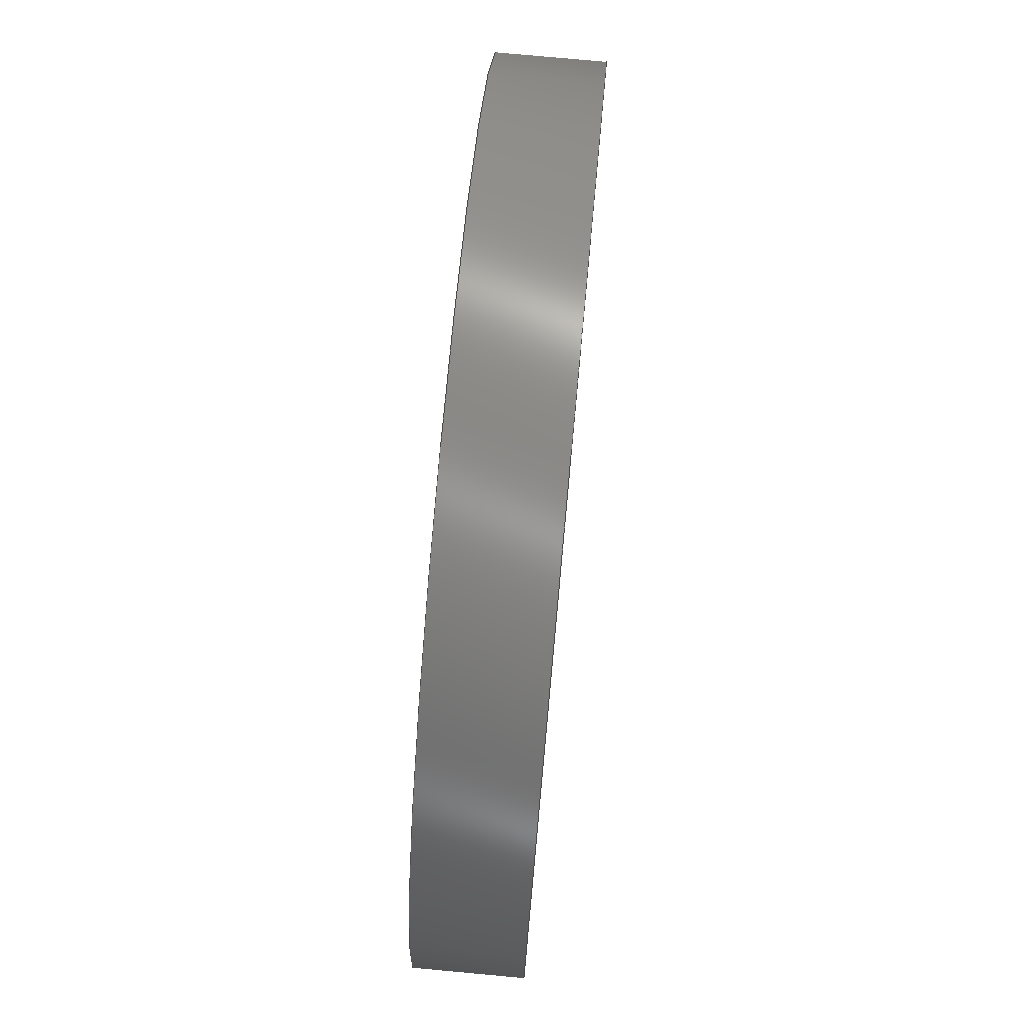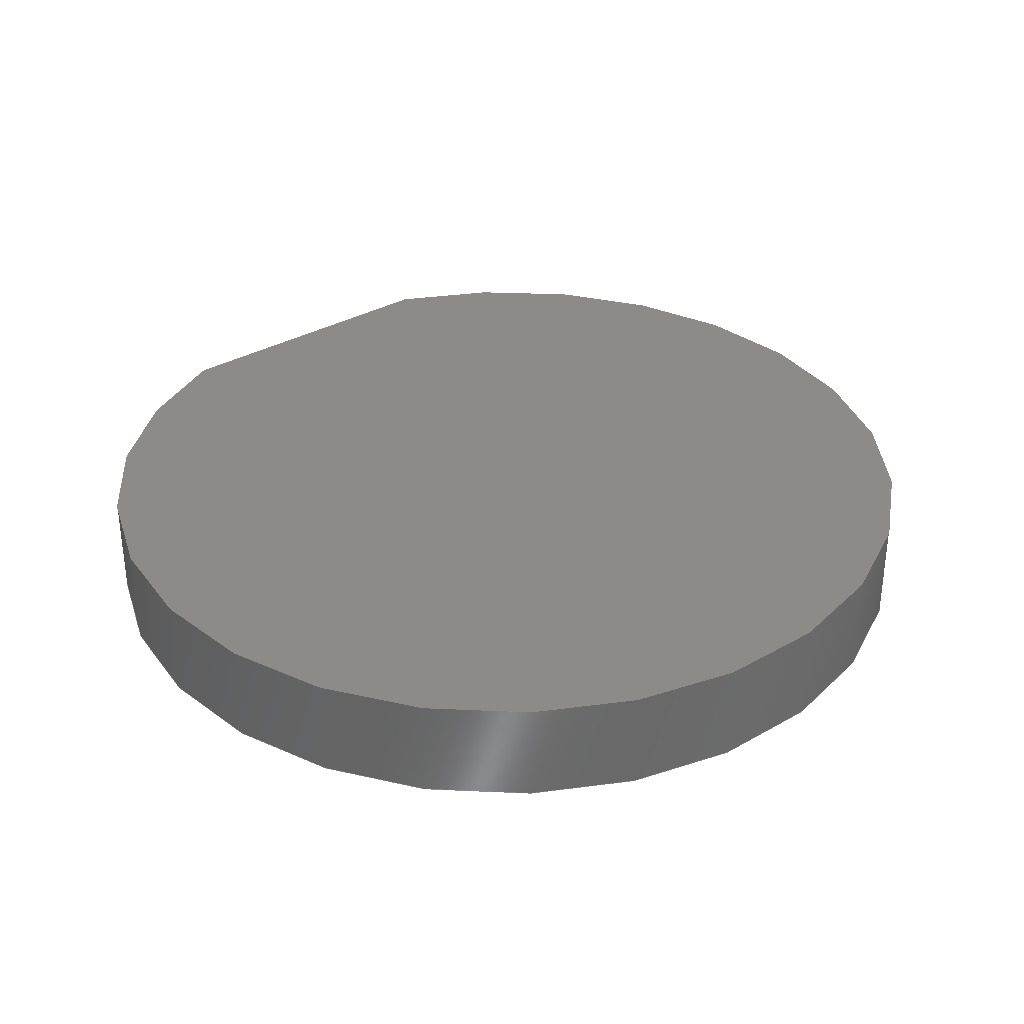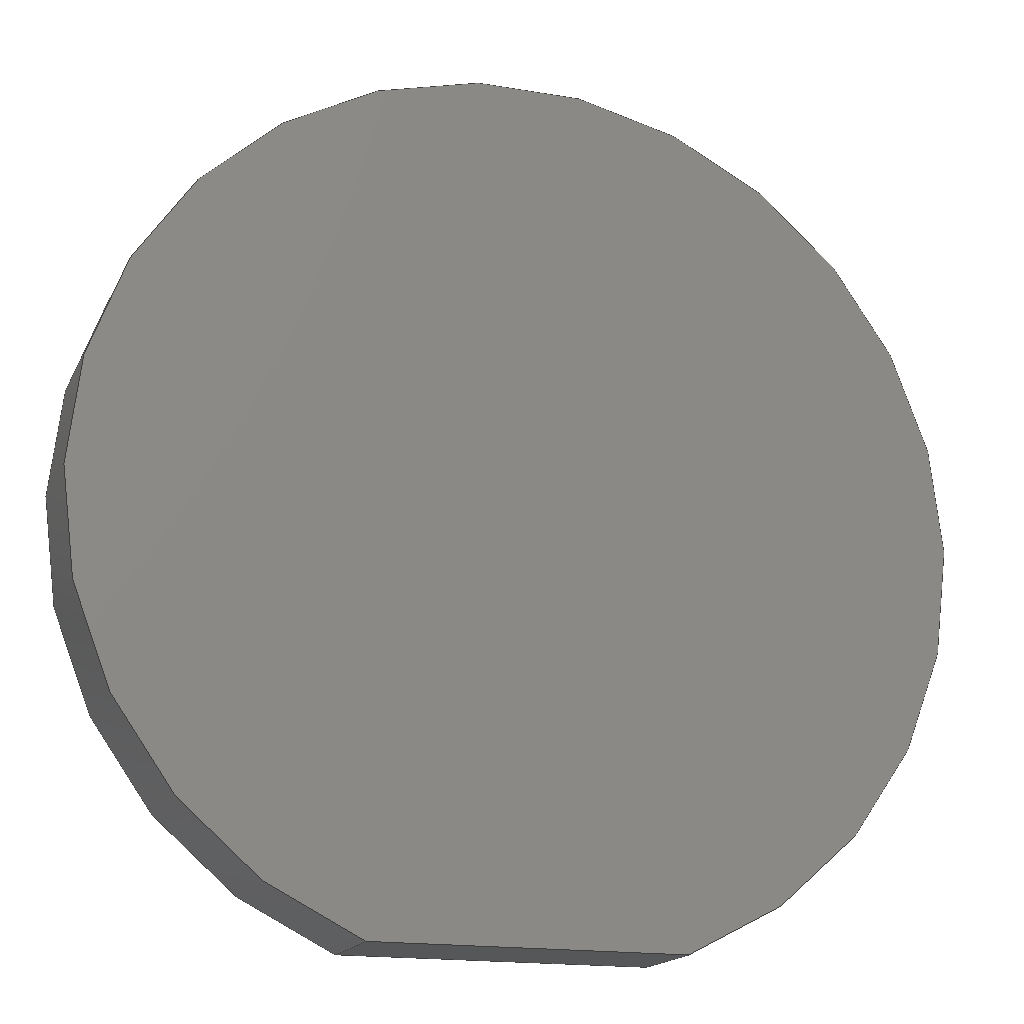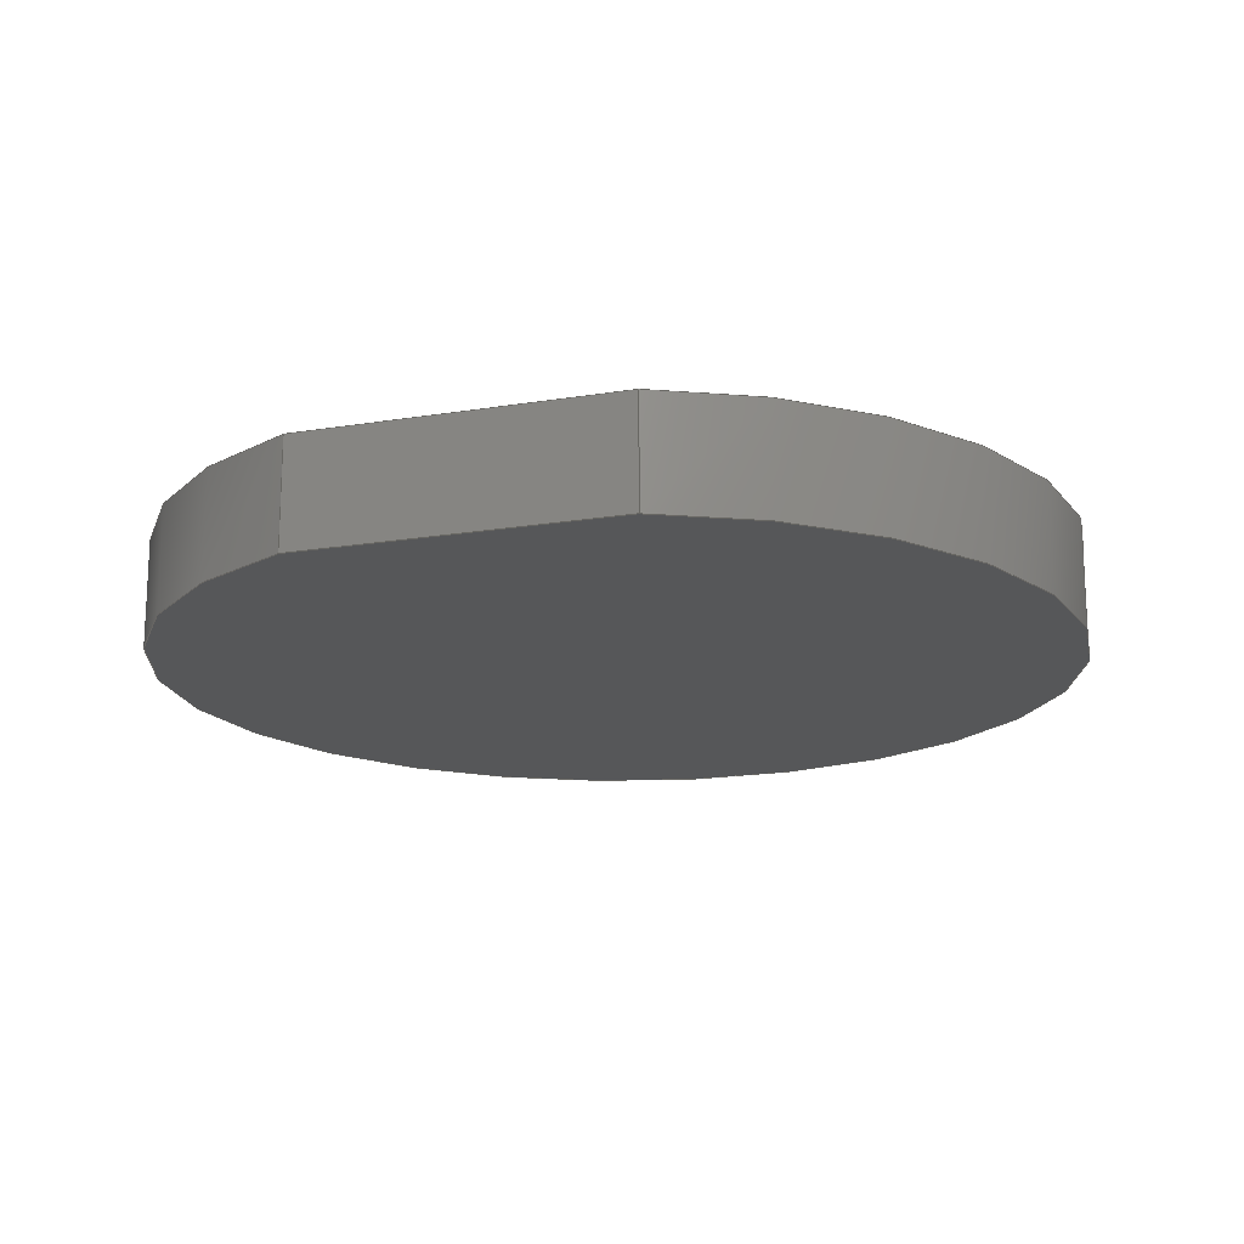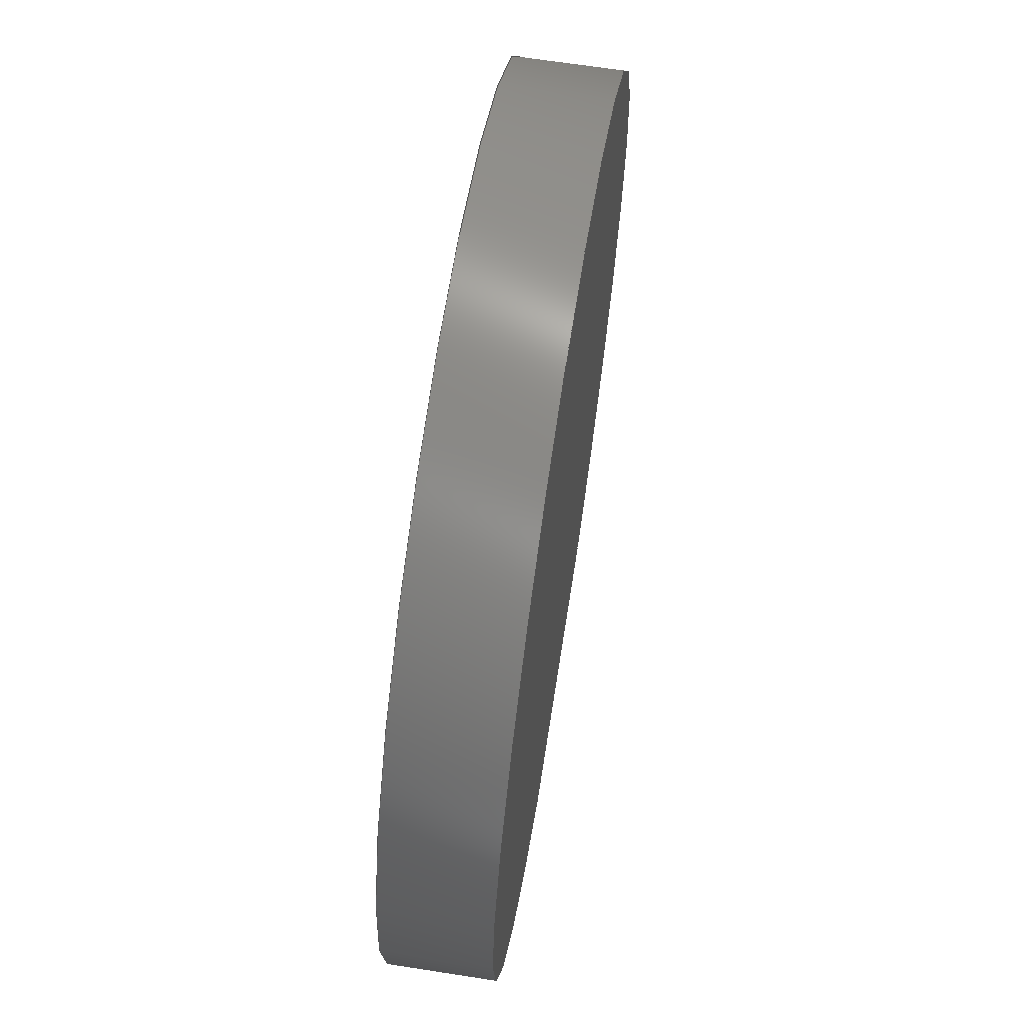
<metadata>
{"format":"step","ext":"step","renderer":"f3d","projection":"perspective","resolution":1024,"background":"white","views":[{"elev":76.3,"azim":95.3,"up":"+Y"},{"elev":33.5,"azim":141.9,"up":"+Z"},{"elev":-17.0,"azim":161.0,"up":"+Y"},{"elev":-17.2,"azim":18.2,"up":"+Z"},{"elev":66.1,"azim":-81.1,"up":"+Y"}]}
</metadata>
<code>
ISO-10303-21;
DATA;
#1 = APPLICATION_PROTOCOL_DEFINITION('international standard',
  'config_control_design',1994,#2);
#2 = APPLICATION_CONTEXT(
'configuration controlled 3D designs of mechanical parts and assemblies'
  );
#3 = SHAPE_DEFINITION_REPRESENTATION(#4,#10);
#4 = PRODUCT_DEFINITION_SHAPE('','',#5);
#5 = PRODUCT_DEFINITION('design','',#6,#9);
#6 = PRODUCT_DEFINITION_FORMATION_WITH_SPECIFIED_SOURCE('','',#7,
  .NOT_KNOWN.);
#7 = PRODUCT('Open CASCADE STEP translator 7.5 3',
  'Open CASCADE STEP translator 7.5 3','',(#8));
#8 = MECHANICAL_CONTEXT('',#2,'mechanical');
#9 = DESIGN_CONTEXT('',#2,'design');
#10 = ADVANCED_BREP_SHAPE_REPRESENTATION('',(#11,#15),#199);
#11 = AXIS2_PLACEMENT_3D('',#12,#13,#14);
#12 = CARTESIAN_POINT('',(0,0,0));
#13 = DIRECTION('',(0,0,1));
#14 = DIRECTION('',(1,0,-0));
#15 = MANIFOLD_SOLID_BREP('',#16);
#16 = CLOSED_SHELL('',(#17,#132,#189,#194));
#17 = ADVANCED_FACE('',(#18),#32,.F.);
#18 = FACE_BOUND('',#19,.F.);
#19 = EDGE_LOOP('',(#20,#55,#83,#106));
#20 = ORIENTED_EDGE('',*,*,#21,.T.);
#21 = EDGE_CURVE('',#22,#24,#26,.T.);
#22 = VERTEX_POINT('',#23);
#23 = CARTESIAN_POINT('',(-0.25,0,0));
#24 = VERTEX_POINT('',#25);
#25 = CARTESIAN_POINT('',(-0.25,0,0.12));
#26 = SURFACE_CURVE('',#27,(#31,#43),.PCURVE_S1);
#27 = LINE('',#28,#29);
#28 = CARTESIAN_POINT('',(-0.25,0,0));
#29 = VECTOR('',#30,1);
#30 = DIRECTION('',(0,0,1));
#31 = PCURVE('',#32,#37);
#32 = PLANE('',#33);
#33 = AXIS2_PLACEMENT_3D('',#34,#35,#36);
#34 = CARTESIAN_POINT('',(-0.25,0,0));
#35 = DIRECTION('',(0,1,0));
#36 = DIRECTION('',(1,0,0));
#37 = DEFINITIONAL_REPRESENTATION('',(#38),#42);
#38 = LINE('',#39,#40);
#39 = CARTESIAN_POINT('',(0,0));
#40 = VECTOR('',#41,1);
#41 = DIRECTION('',(0,-1));
#42 = ( GEOMETRIC_REPRESENTATION_CONTEXT(2) 
PARAMETRIC_REPRESENTATION_CONTEXT() REPRESENTATION_CONTEXT('2D SPACE',''
  ) );
#43 = PCURVE('',#44,#49);
#44 = CYLINDRICAL_SURFACE('',#45,0.5086);
#45 = AXIS2_PLACEMENT_3D('',#46,#47,#48);
#46 = CARTESIAN_POINT('',(-0.0725,0.4766,0));
#47 = DIRECTION('',(0,0,-1));
#48 = DIRECTION('',(-0.349,-0.9371,-0));
#49 = DEFINITIONAL_REPRESENTATION('',(#50),#54);
#50 = LINE('',#51,#52);
#51 = CARTESIAN_POINT('',(0,0));
#52 = VECTOR('',#53,1);
#53 = DIRECTION('',(0,-1));
#54 = ( GEOMETRIC_REPRESENTATION_CONTEXT(2) 
PARAMETRIC_REPRESENTATION_CONTEXT() REPRESENTATION_CONTEXT('2D SPACE',''
  ) );
#55 = ORIENTED_EDGE('',*,*,#56,.T.);
#56 = EDGE_CURVE('',#24,#57,#59,.T.);
#57 = VERTEX_POINT('',#58);
#58 = CARTESIAN_POINT('',(0.105,5.551e-17,0.12));
#59 = SURFACE_CURVE('',#60,(#64,#71),.PCURVE_S1);
#60 = LINE('',#61,#62);
#61 = CARTESIAN_POINT('',(-0.25,0,0.12));
#62 = VECTOR('',#63,1);
#63 = DIRECTION('',(1,0,0));
#64 = PCURVE('',#32,#65);
#65 = DEFINITIONAL_REPRESENTATION('',(#66),#70);
#66 = LINE('',#67,#68);
#67 = CARTESIAN_POINT('',(0,-0.12));
#68 = VECTOR('',#69,1);
#69 = DIRECTION('',(1,0));
#70 = ( GEOMETRIC_REPRESENTATION_CONTEXT(2) 
PARAMETRIC_REPRESENTATION_CONTEXT() REPRESENTATION_CONTEXT('2D SPACE',''
  ) );
#71 = PCURVE('',#72,#77);
#72 = PLANE('',#73);
#73 = AXIS2_PLACEMENT_3D('',#74,#75,#76);
#74 = CARTESIAN_POINT('',(0,0,0.12));
#75 = DIRECTION('',(0,0,1));
#76 = DIRECTION('',(1,0,-0));
#77 = DEFINITIONAL_REPRESENTATION('',(#78),#82);
#78 = LINE('',#79,#80);
#79 = CARTESIAN_POINT('',(-0.25,0));
#80 = VECTOR('',#81,1);
#81 = DIRECTION('',(1,0));
#82 = ( GEOMETRIC_REPRESENTATION_CONTEXT(2) 
PARAMETRIC_REPRESENTATION_CONTEXT() REPRESENTATION_CONTEXT('2D SPACE',''
  ) );
#83 = ORIENTED_EDGE('',*,*,#84,.F.);
#84 = EDGE_CURVE('',#85,#57,#87,.T.);
#85 = VERTEX_POINT('',#86);
#86 = CARTESIAN_POINT('',(0.105,5.551e-17,0));
#87 = SURFACE_CURVE('',#88,(#92,#99),.PCURVE_S1);
#88 = LINE('',#89,#90);
#89 = CARTESIAN_POINT('',(0.105,5.551e-17,0));
#90 = VECTOR('',#91,1);
#91 = DIRECTION('',(0,0,1));
#92 = PCURVE('',#32,#93);
#93 = DEFINITIONAL_REPRESENTATION('',(#94),#98);
#94 = LINE('',#95,#96);
#95 = CARTESIAN_POINT('',(0.355,0));
#96 = VECTOR('',#97,1);
#97 = DIRECTION('',(0,-1));
#98 = ( GEOMETRIC_REPRESENTATION_CONTEXT(2) 
PARAMETRIC_REPRESENTATION_CONTEXT() REPRESENTATION_CONTEXT('2D SPACE',''
  ) );
#99 = PCURVE('',#44,#100);
#100 = DEFINITIONAL_REPRESENTATION('',(#101),#105);
#101 = LINE('',#102,#103);
#102 = CARTESIAN_POINT('',(5.57,0));
#103 = VECTOR('',#104,1);
#104 = DIRECTION('',(0,-1));
#105 = ( GEOMETRIC_REPRESENTATION_CONTEXT(2) 
PARAMETRIC_REPRESENTATION_CONTEXT() REPRESENTATION_CONTEXT('2D SPACE',''
  ) );
#106 = ORIENTED_EDGE('',*,*,#107,.F.);
#107 = EDGE_CURVE('',#22,#85,#108,.T.);
#108 = SURFACE_CURVE('',#109,(#113,#120),.PCURVE_S1);
#109 = LINE('',#110,#111);
#110 = CARTESIAN_POINT('',(-0.25,0,0));
#111 = VECTOR('',#112,1);
#112 = DIRECTION('',(1,0,0));
#113 = PCURVE('',#32,#114);
#114 = DEFINITIONAL_REPRESENTATION('',(#115),#119);
#115 = LINE('',#116,#117);
#116 = CARTESIAN_POINT('',(0,0));
#117 = VECTOR('',#118,1);
#118 = DIRECTION('',(1,0));
#119 = ( GEOMETRIC_REPRESENTATION_CONTEXT(2) 
PARAMETRIC_REPRESENTATION_CONTEXT() REPRESENTATION_CONTEXT('2D SPACE',''
  ) );
#120 = PCURVE('',#121,#126);
#121 = PLANE('',#122);
#122 = AXIS2_PLACEMENT_3D('',#123,#124,#125);
#123 = CARTESIAN_POINT('',(0,0,0));
#124 = DIRECTION('',(0,0,1));
#125 = DIRECTION('',(1,0,-0));
#126 = DEFINITIONAL_REPRESENTATION('',(#127),#131);
#127 = LINE('',#128,#129);
#128 = CARTESIAN_POINT('',(-0.25,0));
#129 = VECTOR('',#130,1);
#130 = DIRECTION('',(1,0));
#131 = ( GEOMETRIC_REPRESENTATION_CONTEXT(2) 
PARAMETRIC_REPRESENTATION_CONTEXT() REPRESENTATION_CONTEXT('2D SPACE',''
  ) );
#132 = ADVANCED_FACE('',(#133),#44,.T.);
#133 = FACE_BOUND('',#134,.T.);
#134 = EDGE_LOOP('',(#135,#136,#162,#163));
#135 = ORIENTED_EDGE('',*,*,#21,.T.);
#136 = ORIENTED_EDGE('',*,*,#137,.T.);
#137 = EDGE_CURVE('',#24,#57,#138,.T.);
#138 = SURFACE_CURVE('',#139,(#144,#151),.PCURVE_S1);
#139 = CIRCLE('',#140,0.5086);
#140 = AXIS2_PLACEMENT_3D('',#141,#142,#143);
#141 = CARTESIAN_POINT('',(-0.0725,0.4766,0.12));
#142 = DIRECTION('',(0,0,-1));
#143 = DIRECTION('',(-0.349,-0.9371,-0));
#144 = PCURVE('',#44,#145);
#145 = DEFINITIONAL_REPRESENTATION('',(#146),#150);
#146 = LINE('',#147,#148);
#147 = CARTESIAN_POINT('',(0,-0.12));
#148 = VECTOR('',#149,1);
#149 = DIRECTION('',(1,0));
#150 = ( GEOMETRIC_REPRESENTATION_CONTEXT(2) 
PARAMETRIC_REPRESENTATION_CONTEXT() REPRESENTATION_CONTEXT('2D SPACE',''
  ) );
#151 = PCURVE('',#72,#152);
#152 = DEFINITIONAL_REPRESENTATION('',(#153),#161);
#153 = ( BOUNDED_CURVE() B_SPLINE_CURVE(2,(#154,#155,#156,#157,#158,#159
,#160),.UNSPECIFIED.,.T.,.F.) B_SPLINE_CURVE_WITH_KNOTS((1,2,2,2,2,1),(
    -2.094,0,2.094,4.189,6.283,
8.378),.UNSPECIFIED.) CURVE() GEOMETRIC_REPRESENTATION_ITEM() 
RATIONAL_B_SPLINE_CURVE((1,0.5,1,0.5,1,0.5,1)) REPRESENTATION_ITEM(
  '') );
#154 = CARTESIAN_POINT('',(-0.25,0));
#155 = CARTESIAN_POINT('',(-1.076,0.3074));
#156 = CARTESIAN_POINT('',(-0.3965,0.8686));
#157 = CARTESIAN_POINT('',(0.2825,1.43));
#158 = CARTESIAN_POINT('',(0.429,0.5612));
#159 = CARTESIAN_POINT('',(0.5755,-0.3074));
#160 = CARTESIAN_POINT('',(-0.25,0));
#161 = ( GEOMETRIC_REPRESENTATION_CONTEXT(2) 
PARAMETRIC_REPRESENTATION_CONTEXT() REPRESENTATION_CONTEXT('2D SPACE',''
  ) );
#162 = ORIENTED_EDGE('',*,*,#84,.F.);
#163 = ORIENTED_EDGE('',*,*,#164,.F.);
#164 = EDGE_CURVE('',#22,#85,#165,.T.);
#165 = SURFACE_CURVE('',#166,(#171,#178),.PCURVE_S1);
#166 = CIRCLE('',#167,0.5086);
#167 = AXIS2_PLACEMENT_3D('',#168,#169,#170);
#168 = CARTESIAN_POINT('',(-0.0725,0.4766,0));
#169 = DIRECTION('',(0,0,-1));
#170 = DIRECTION('',(-0.349,-0.9371,-0));
#171 = PCURVE('',#44,#172);
#172 = DEFINITIONAL_REPRESENTATION('',(#173),#177);
#173 = LINE('',#174,#175);
#174 = CARTESIAN_POINT('',(0,0));
#175 = VECTOR('',#176,1);
#176 = DIRECTION('',(1,0));
#177 = ( GEOMETRIC_REPRESENTATION_CONTEXT(2) 
PARAMETRIC_REPRESENTATION_CONTEXT() REPRESENTATION_CONTEXT('2D SPACE',''
  ) );
#178 = PCURVE('',#121,#179);
#179 = DEFINITIONAL_REPRESENTATION('',(#180),#188);
#180 = ( BOUNDED_CURVE() B_SPLINE_CURVE(2,(#181,#182,#183,#184,#185,#186
,#187),.UNSPECIFIED.,.T.,.F.) B_SPLINE_CURVE_WITH_KNOTS((1,2,2,2,2,1),(
    -2.094,0,2.094,4.189,6.283,
8.378),.UNSPECIFIED.) CURVE() GEOMETRIC_REPRESENTATION_ITEM() 
RATIONAL_B_SPLINE_CURVE((1,0.5,1,0.5,1,0.5,1)) REPRESENTATION_ITEM(
  '') );
#181 = CARTESIAN_POINT('',(-0.25,0));
#182 = CARTESIAN_POINT('',(-1.076,0.3074));
#183 = CARTESIAN_POINT('',(-0.3965,0.8686));
#184 = CARTESIAN_POINT('',(0.2825,1.43));
#185 = CARTESIAN_POINT('',(0.429,0.5612));
#186 = CARTESIAN_POINT('',(0.5755,-0.3074));
#187 = CARTESIAN_POINT('',(-0.25,0));
#188 = ( GEOMETRIC_REPRESENTATION_CONTEXT(2) 
PARAMETRIC_REPRESENTATION_CONTEXT() REPRESENTATION_CONTEXT('2D SPACE',''
  ) );
#189 = ADVANCED_FACE('',(#190),#121,.F.);
#190 = FACE_BOUND('',#191,.F.);
#191 = EDGE_LOOP('',(#192,#193));
#192 = ORIENTED_EDGE('',*,*,#107,.T.);
#193 = ORIENTED_EDGE('',*,*,#164,.F.);
#194 = ADVANCED_FACE('',(#195),#72,.T.);
#195 = FACE_BOUND('',#196,.T.);
#196 = EDGE_LOOP('',(#197,#198));
#197 = ORIENTED_EDGE('',*,*,#56,.T.);
#198 = ORIENTED_EDGE('',*,*,#137,.F.);
#199 = ( GEOMETRIC_REPRESENTATION_CONTEXT(3) 
GLOBAL_UNCERTAINTY_ASSIGNED_CONTEXT((#203)) GLOBAL_UNIT_ASSIGNED_CONTEXT
((#200,#201,#202)) REPRESENTATION_CONTEXT('Context #1',
  '3D Context with UNIT and UNCERTAINTY') );
#200 = ( LENGTH_UNIT() NAMED_UNIT(*) SI_UNIT(.MILLI.,.METRE.) );
#201 = ( NAMED_UNIT(*) PLANE_ANGLE_UNIT() SI_UNIT($,.RADIAN.) );
#202 = ( NAMED_UNIT(*) SI_UNIT($,.STERADIAN.) SOLID_ANGLE_UNIT() );
#203 = UNCERTAINTY_MEASURE_WITH_UNIT(LENGTH_MEASURE(1e-07),#200,
  'distance_accuracy_value','confusion accuracy');
#204 = PRODUCT_RELATED_PRODUCT_CATEGORY('detail',$,(#7));
#205 = PRODUCT_CATEGORY_RELATIONSHIP('','',#206,#204);
#206 = PRODUCT_CATEGORY('part',$);
#207 = CC_DESIGN_PERSON_AND_ORGANIZATION_ASSIGNMENT(#208,#211,(#6,#5));
#208 = PERSON_AND_ORGANIZATION(#209,#210);
#209 = PERSON('IP172.30.43,root','','root',$,$,$);
#210 = ORGANIZATION('IP172.30.43','Unspecified','');
#211 = PERSON_AND_ORGANIZATION_ROLE('creator');
#212 = CC_DESIGN_PERSON_AND_ORGANIZATION_ASSIGNMENT(#208,#213,(#7));
#213 = PERSON_AND_ORGANIZATION_ROLE('design_owner');
#214 = CC_DESIGN_PERSON_AND_ORGANIZATION_ASSIGNMENT(#208,#215,(#6));
#215 = PERSON_AND_ORGANIZATION_ROLE('design_supplier');
#216 = CC_DESIGN_PERSON_AND_ORGANIZATION_ASSIGNMENT(#208,#217,(#218));
#217 = PERSON_AND_ORGANIZATION_ROLE('classification_officer');
#218 = SECURITY_CLASSIFICATION('','',#219);
#219 = SECURITY_CLASSIFICATION_LEVEL('unclassified');
#220 = CC_DESIGN_SECURITY_CLASSIFICATION(#218,(#6));
#221 = CC_DESIGN_DATE_AND_TIME_ASSIGNMENT(#222,#226,(#5));
#222 = DATE_AND_TIME(#223,#224);
#223 = CALENDAR_DATE(2023,8,11);
#224 = LOCAL_TIME(12,53,$,#225);
#225 = COORDINATED_UNIVERSAL_TIME_OFFSET(8,$,.AHEAD.);
#226 = DATE_TIME_ROLE('creation_date');
#227 = CC_DESIGN_DATE_AND_TIME_ASSIGNMENT(#222,#228,(#218));
#228 = DATE_TIME_ROLE('classification_date');
#229 = CC_DESIGN_APPROVAL(#230,(#6,#5,#218));
#230 = APPROVAL(#231,'');
#231 = APPROVAL_STATUS('not_yet_approved');
#232 = APPROVAL_PERSON_ORGANIZATION(#208,#230,#233);
#233 = APPROVAL_ROLE('approver');
#234 = APPROVAL_DATE_TIME(#222,#230);
ENDSEC;
END-ISO-10303-21;

</code>
